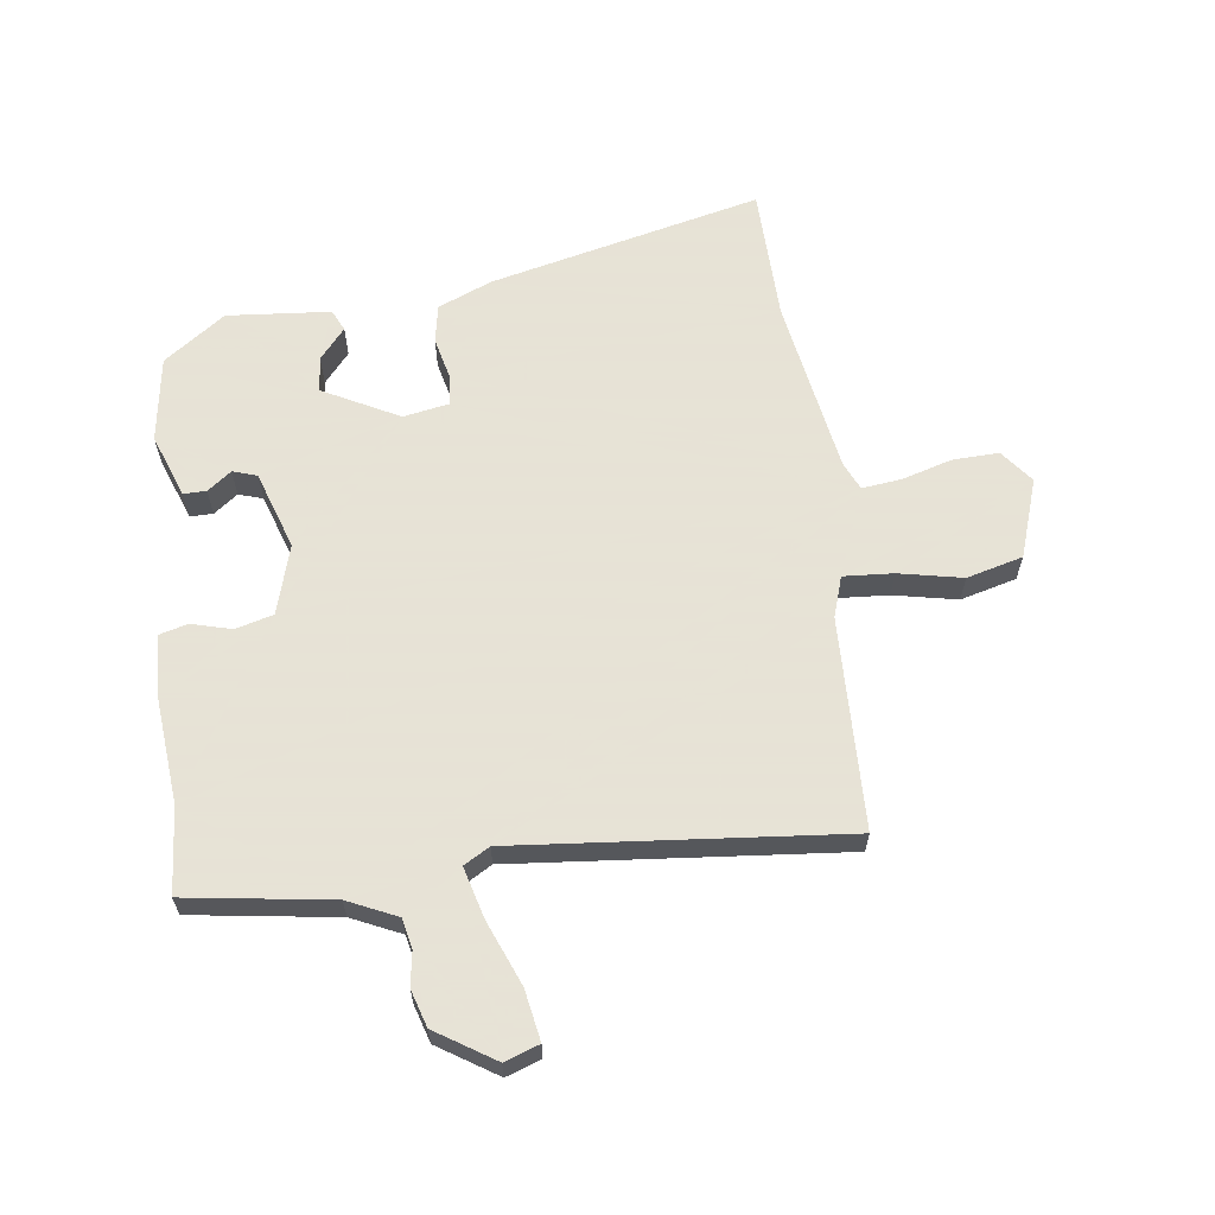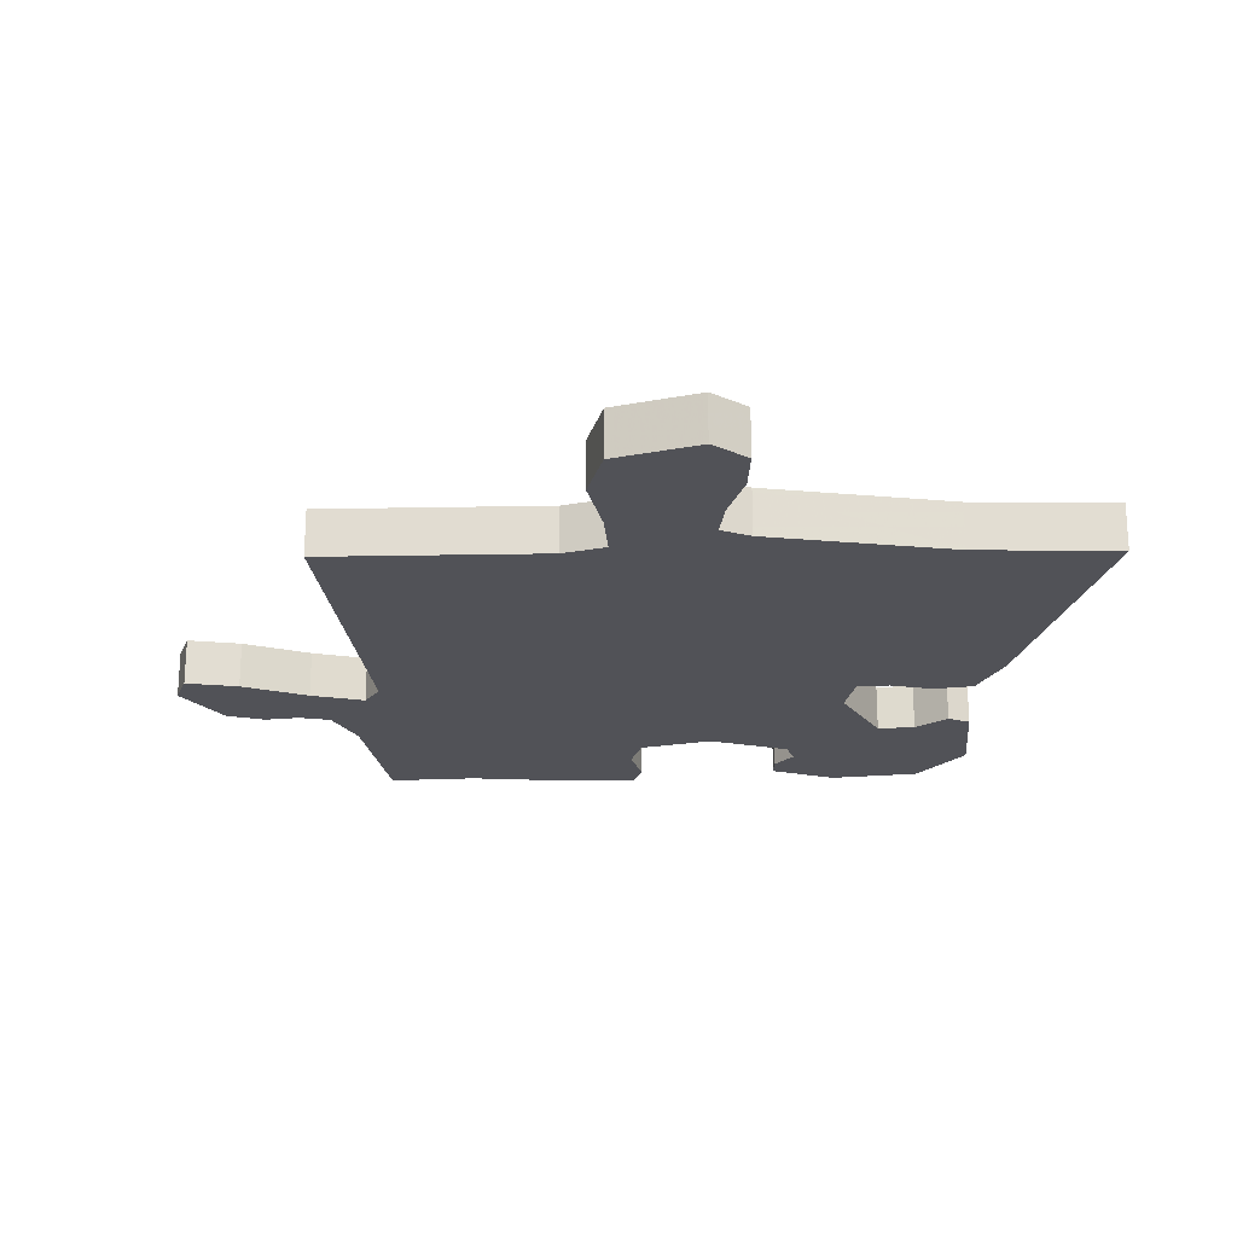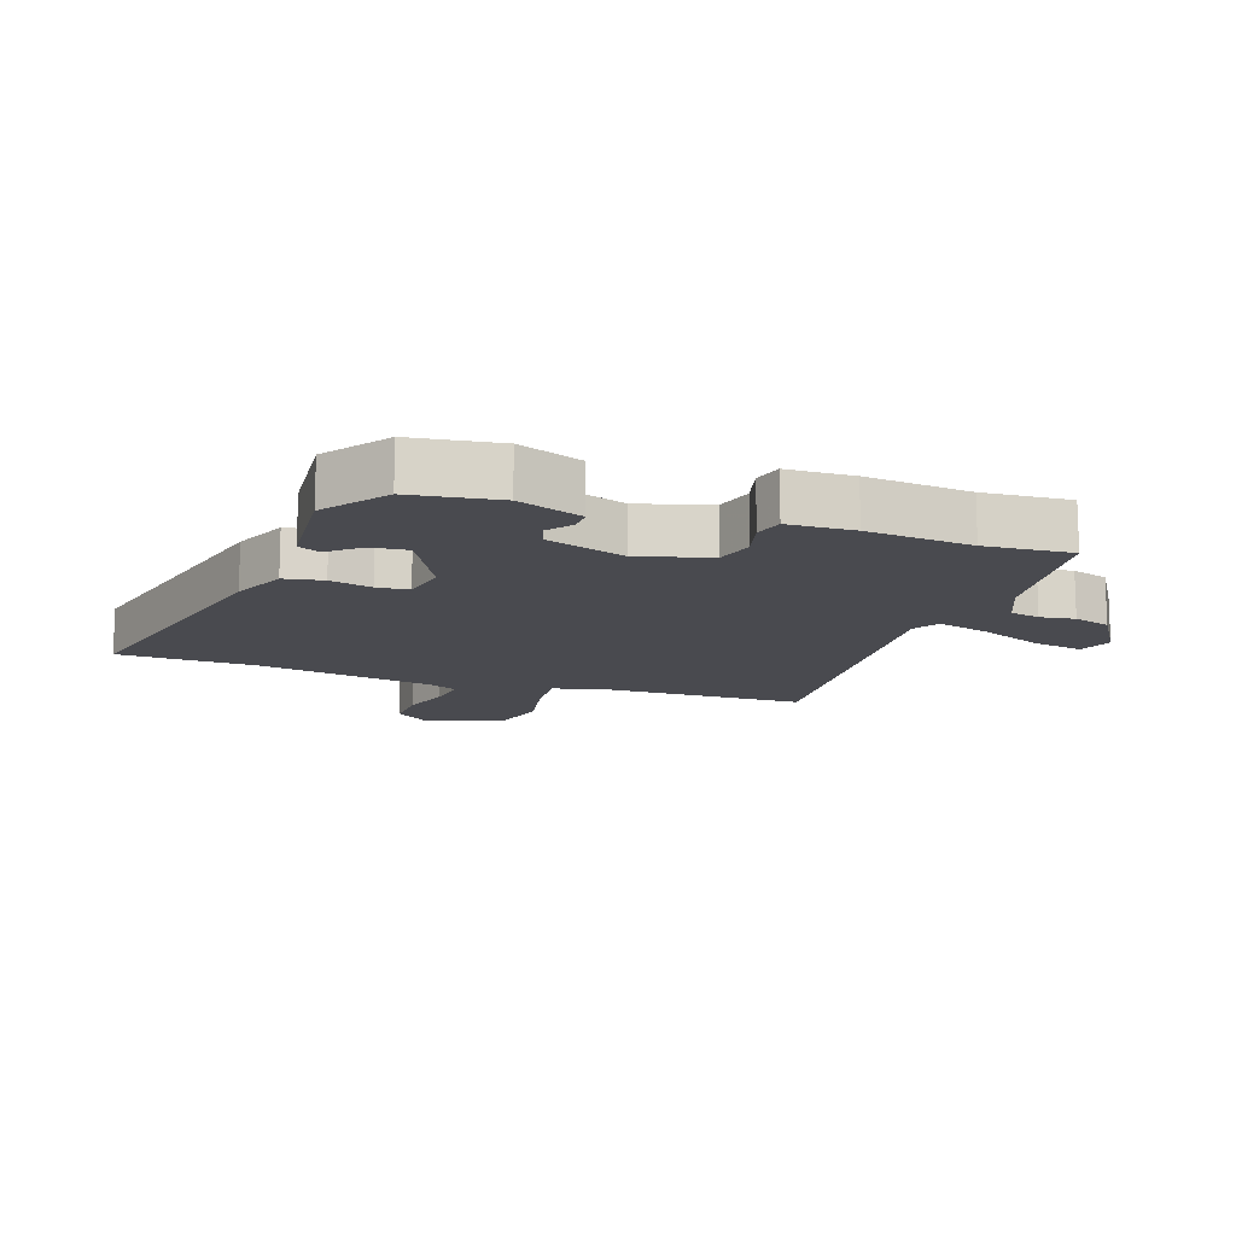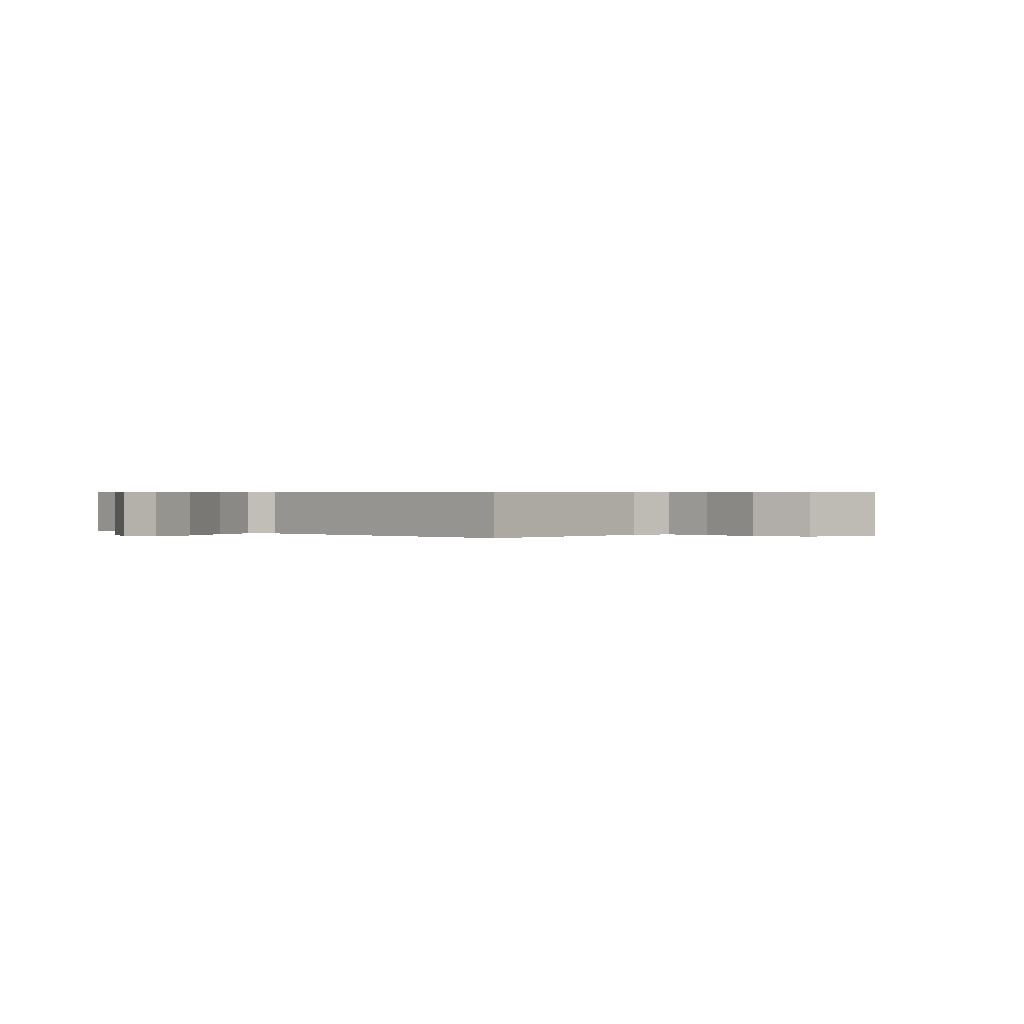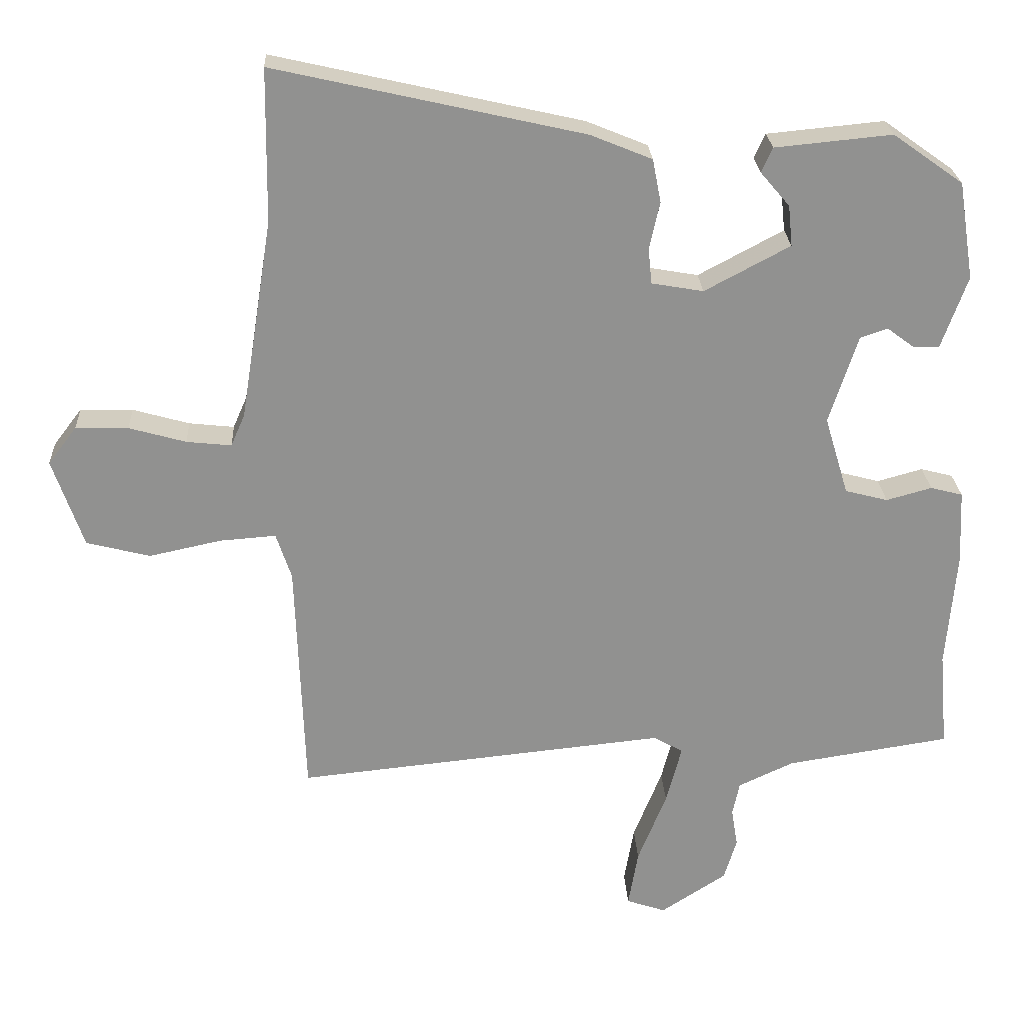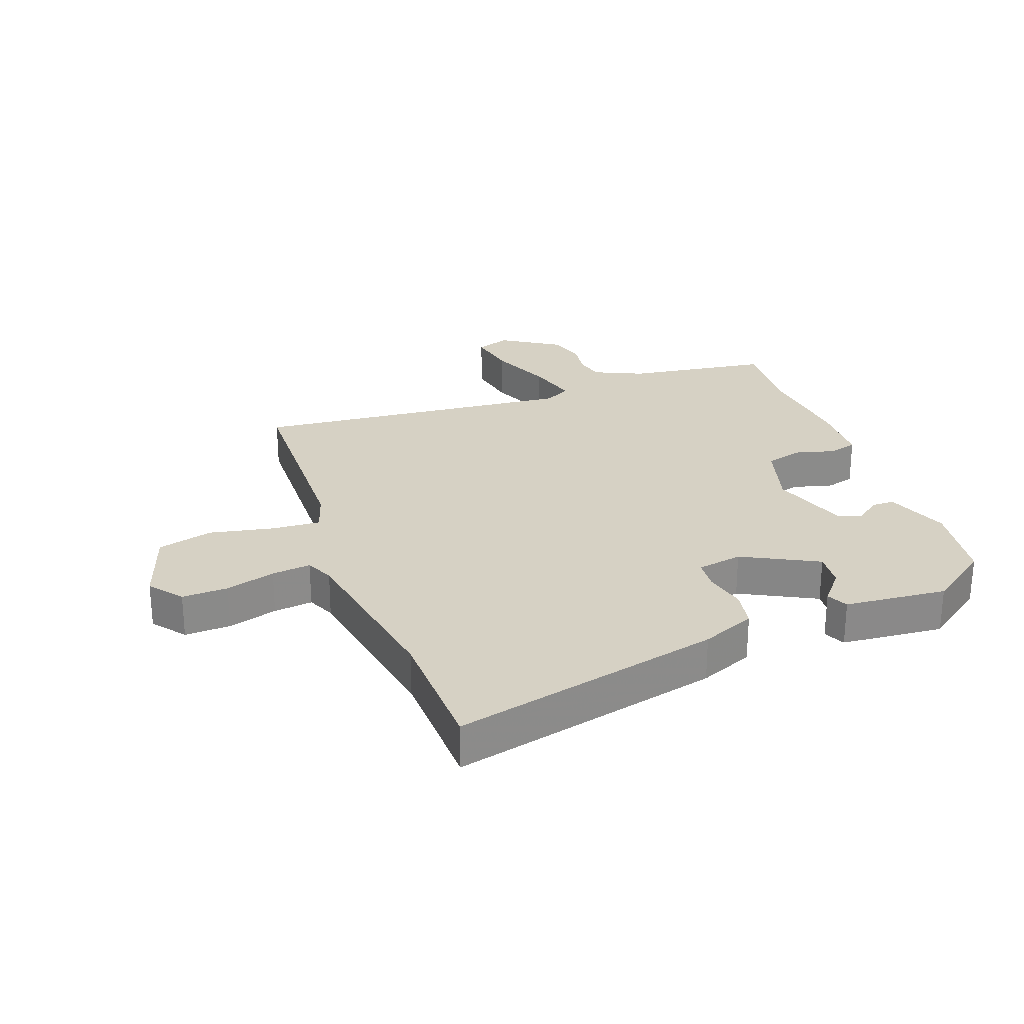
<metadata>
{"format":"obj","ext":"obj","renderer":"f3d","projection":"perspective","resolution":1024,"background":"white","views":[{"elev":62.8,"azim":172.1,"up":"+Y"},{"elev":-21.5,"azim":-90.1,"up":"+Y"},{"elev":-13.6,"azim":70.2,"up":"+Y"},{"elev":0.5,"azim":-140.5,"up":"+Y"},{"elev":24.3,"azim":-3.0,"up":"+Z"},{"elev":26.7,"azim":-20.6,"up":"+Y"}]}
</metadata>
<code>
v 0.462 0.07 0.381
v 0.484 0.07 0.242
v 0.447 0.07 0.139
v 0.41 0.07 0.139
v 0.371 0.07 0.168
v 0.332 0.07 0.155
v 0.291 0.07 0.028
v 0.325 0.07 -0.084
v 0.386 0.07 -0.1
v 0.451 0.07 -0.082
v 0.497 0.07 -0.094
v 0.502 0.07 -0.199
v 0.488 0.07 -0.367
v 0.5 0.07 -0.505
v 0.266 0.07 -0.541
v 0.187 0.07 -0.578
v 0.177 0.07 -0.626
v 0.186 0.07 -0.681
v 0.168 0.07 -0.741
v 0.074 0.07 -0.802
v 0.018 0.07 -0.783
v 0.032 0.07 -0.701
v 0.073 0.07 -0.598
v 0.095 0.07 -0.514
v 0.053 0.07 -0.49
v -0.477 0.07 -0.544
v -0.489 0.07 -0.202
v -0.511 0.07 -0.136
v -0.591 0.07 -0.142
v -0.694 0.07 -0.164
v -0.785 0.07 -0.141
v -0.829 0.07 -0.014
v -0.788 0.07 0.04
v -0.713 0.07 0.038
v -0.632 0.07 0.015
v -0.568 0.07 0.008
v -0.548 0.07 0.054
v -0.502 0.07 0.34
v -0.499 0.07 0.558
v -0.059 0.07 0.458
v 0.029 0.07 0.422
v 0.041 0.07 0.36
v 0.026 0.07 0.293
v 0.031 0.07 0.242
v 0.105 0.07 0.229
v 0.227 0.07 0.294
v 0.221 0.07 0.352
v 0.179 0.07 0.401
v 0.195 0.07 0.436
v 0.362 0.07 0.452
v 0.462 0 0.381
v 0.484 0 0.242
v 0.447 0 0.139
v 0.41 0 0.139
v 0.371 0 0.168
v 0.332 0 0.155
v 0.291 0 0.028
v 0.325 0 -0.084
v 0.386 0 -0.1
v 0.451 0 -0.082
v 0.497 0 -0.094
v 0.502 0 -0.199
v 0.488 0 -0.367
v 0.5 0 -0.505
v 0.266 0 -0.541
v 0.187 0 -0.578
v 0.177 0 -0.626
v 0.186 0 -0.681
v 0.168 0 -0.741
v 0.074 0 -0.802
v 0.018 0 -0.783
v 0.032 0 -0.701
v 0.073 0 -0.598
v 0.095 0 -0.514
v 0.053 0 -0.49
v -0.477 0 -0.544
v -0.489 0 -0.202
v -0.511 0 -0.136
v -0.591 0 -0.142
v -0.694 0 -0.164
v -0.785 0 -0.141
v -0.829 0 -0.014
v -0.788 0 0.04
v -0.713 0 0.038
v -0.632 0 0.015
v -0.568 0 0.008
v -0.548 0 0.054
v -0.502 0 0.34
v -0.499 0 0.558
v -0.059 0 0.458
v 0.029 0 0.422
v 0.041 0 0.36
v 0.026 0 0.293
v 0.031 0 0.242
v 0.105 0 0.229
v 0.227 0 0.294
v 0.221 0 0.352
v 0.179 0 0.401
v 0.195 0 0.436
v 0.362 0 0.452
f 47 48 49 50
f 46 47 50 1
f 45 46 1 2
f 40 41 42 43
f 38 39 40 43
f 37 38 43 44
f 36 37 44 45
f 32 33 34 35
f 32 35 36
f 29 30 31 32
f 28 29 32 36
f 25 26 27
f 25 27 28
f 24 25 28 36
f 20 21 22 23
f 20 23 24
f 17 18 19 20
f 16 17 20 24
f 15 16 24 36
f 13 14 15 36
f 9 10 11 12
f 8 9 12 13
f 2 3 4 5
f 2 5 6
f 45 2 6
f 8 13 36 45
f 7 8 45
f 6 7 45
f 100 99 98 97
f 51 100 97 96
f 52 51 96 95
f 93 92 91 90
f 93 90 89 88
f 94 93 88 87
f 95 94 87 86
f 85 84 83 82
f 86 85 82
f 82 81 80 79
f 86 82 79 78
f 77 76 75
f 78 77 75
f 86 78 75 74
f 73 72 71 70
f 74 73 70
f 70 69 68 67
f 74 70 67 66
f 86 74 66 65
f 86 65 64 63
f 62 61 60 59
f 63 62 59 58
f 55 54 53 52
f 56 55 52
f 56 52 95
f 95 86 63 58
f 95 58 57
f 95 57 56
f 1 51 52 2
f 2 52 53 3
f 3 53 54 4
f 4 54 55 5
f 5 55 56 6
f 6 56 57 7
f 7 57 58 8
f 8 58 59 9
f 9 59 60 10
f 10 60 61 11
f 11 61 62 12
f 12 62 63 13
f 13 63 64 14
f 14 64 65 15
f 15 65 66 16
f 16 66 67 17
f 17 67 68 18
f 18 68 69 19
f 19 69 70 20
f 20 70 71 21
f 21 71 72 22
f 22 72 73 23
f 23 73 74 24
f 24 74 75 25
f 25 75 76 26
f 26 76 77 27
f 27 77 78 28
f 28 78 79 29
f 29 79 80 30
f 30 80 81 31
f 31 81 82 32
f 32 82 83 33
f 33 83 84 34
f 34 84 85 35
f 35 85 86 36
f 36 86 87 37
f 37 87 88 38
f 38 88 89 39
f 39 89 90 40
f 40 90 91 41
f 41 91 92 42
f 42 92 93 43
f 43 93 94 44
f 44 94 95 45
f 45 95 96 46
f 46 96 97 47
f 47 97 98 48
f 48 98 99 49
f 49 99 100 50
f 50 100 51 1

</code>
